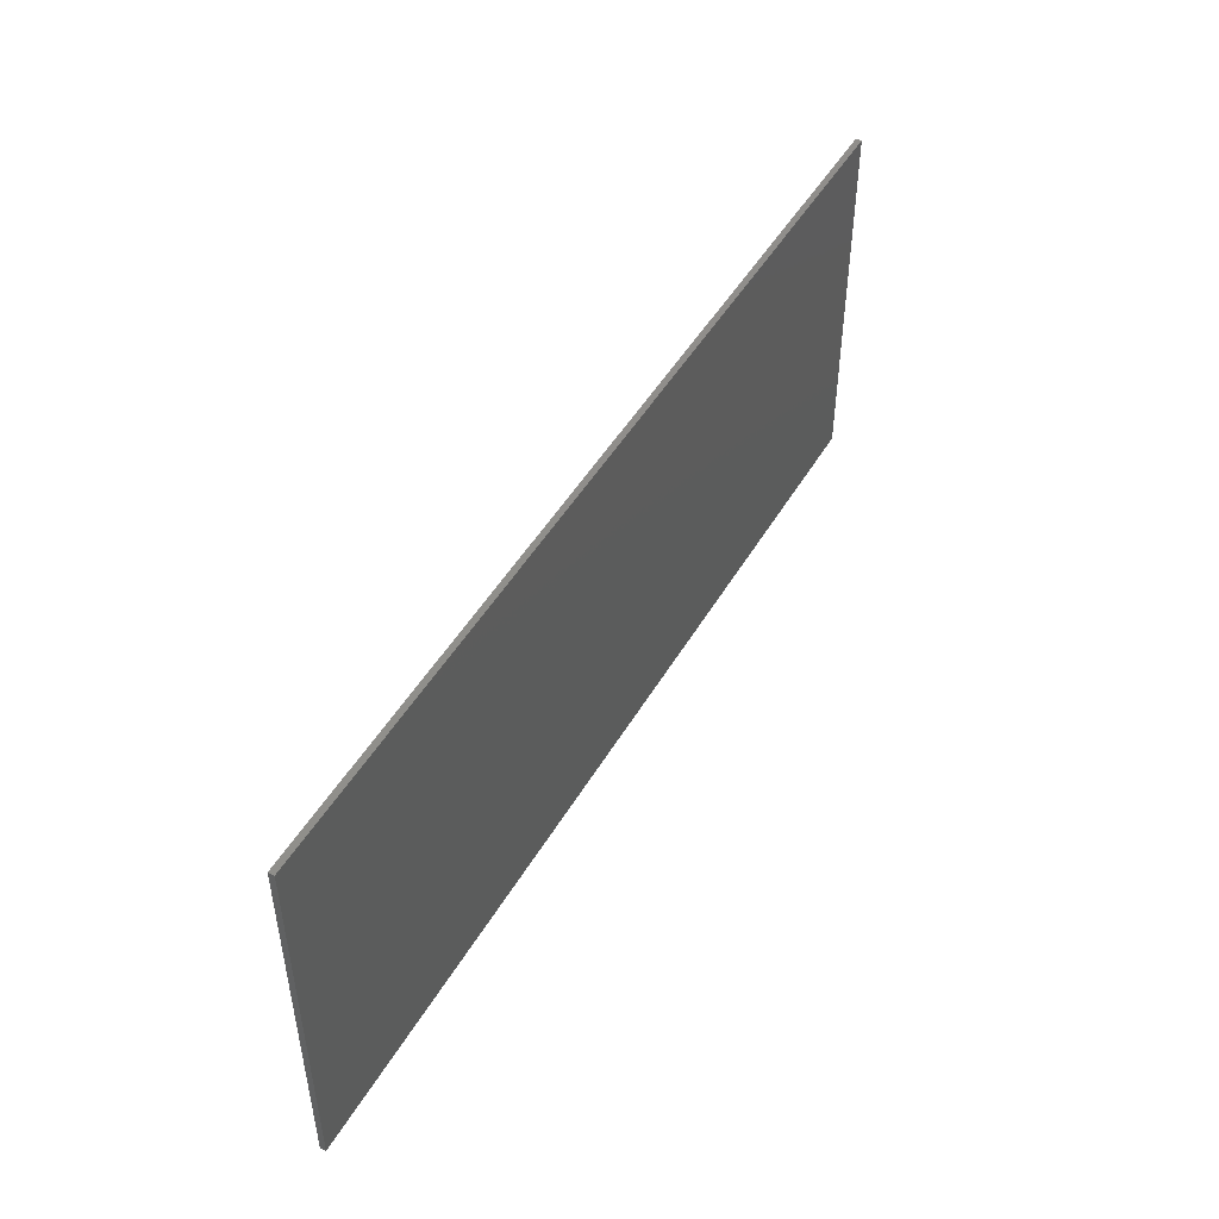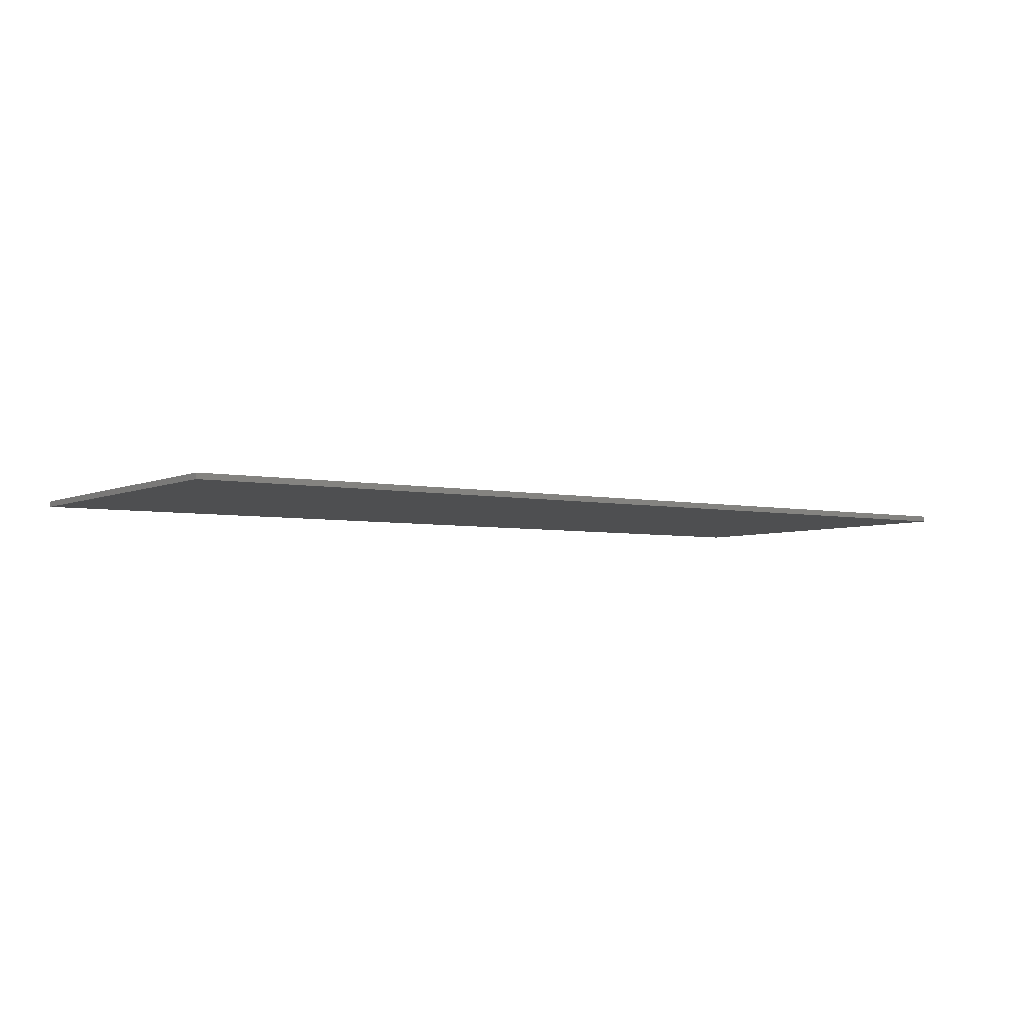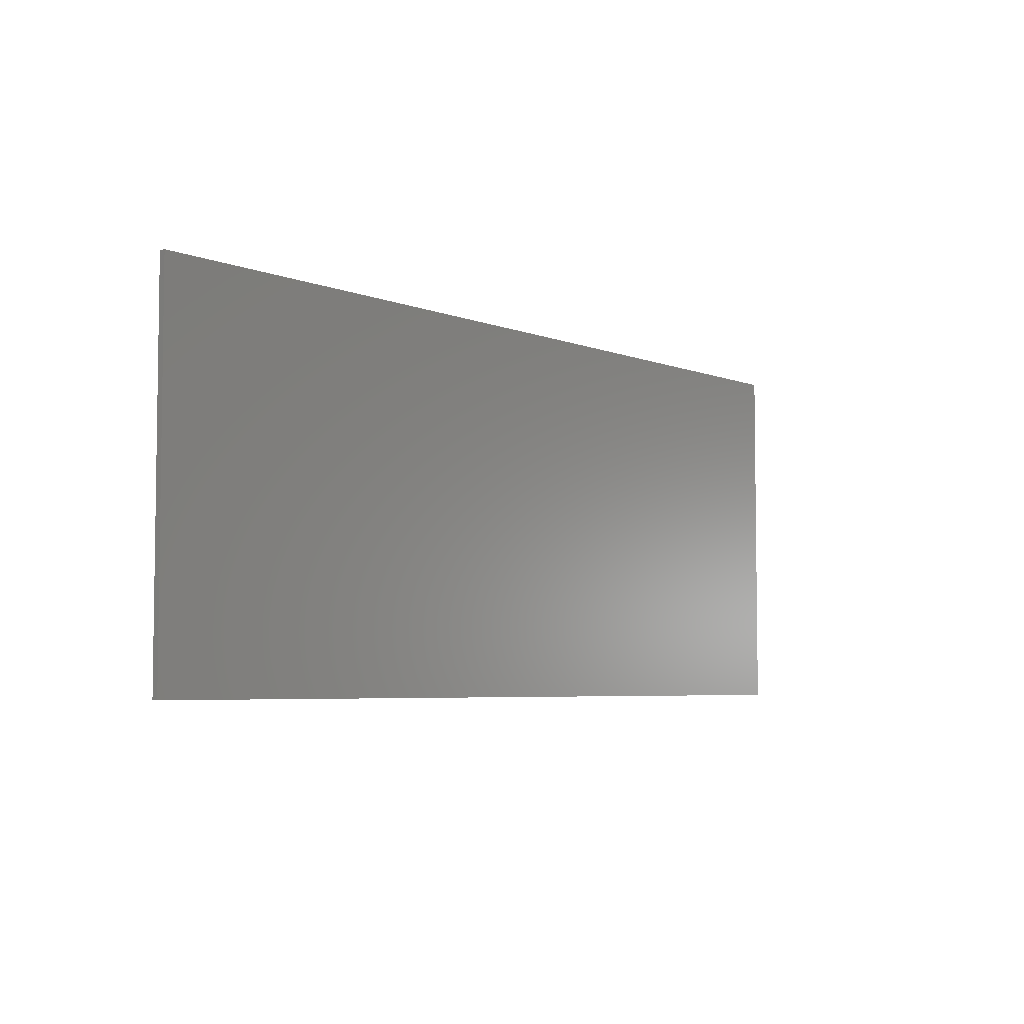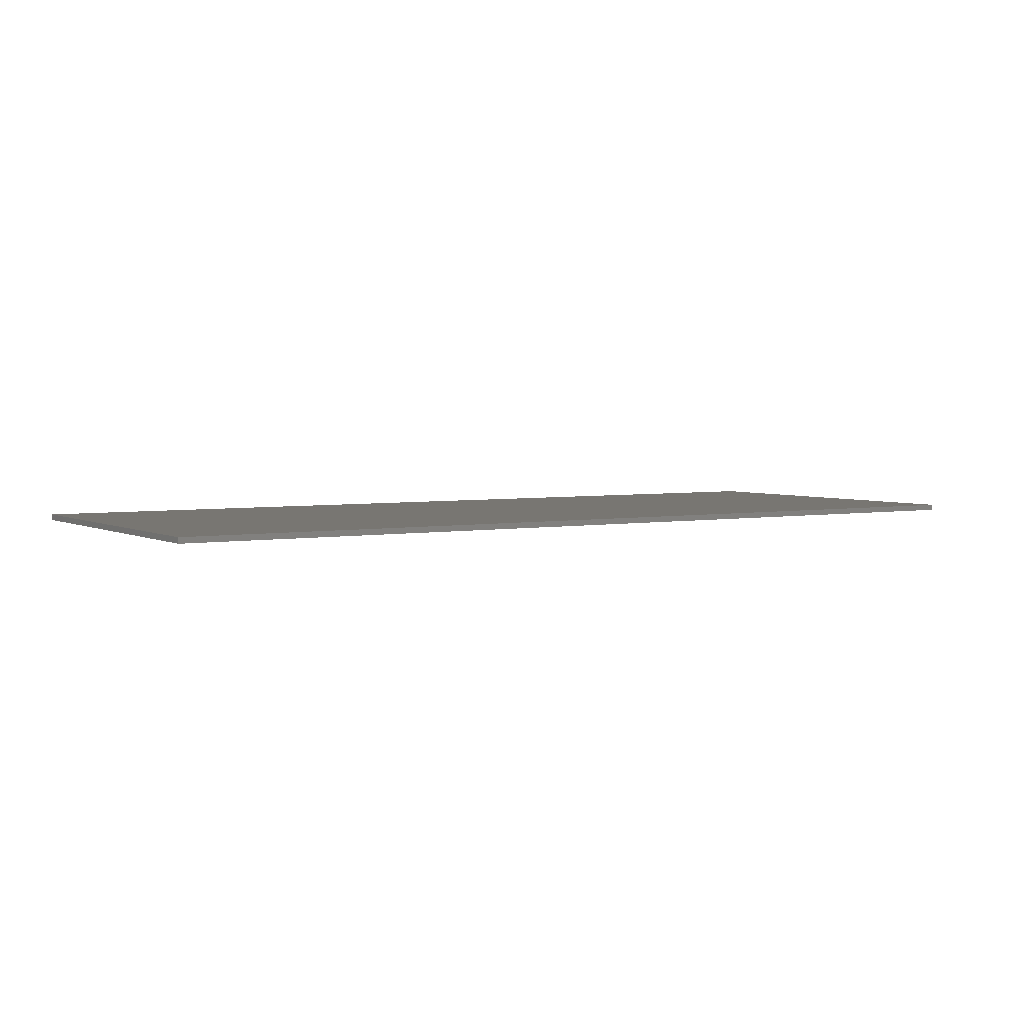
<metadata>
{"format":"stl","ext":"stl","renderer":"f3d","projection":"perspective","resolution":1024,"background":"white","views":[{"elev":47.9,"azim":-60.9,"up":"+Z"},{"elev":-4.4,"azim":-34.4,"up":"+Y"},{"elev":-5.1,"azim":128.6,"up":"+Z"},{"elev":3.6,"azim":148.1,"up":"+Y"}]}
</metadata>
<code>
# stl→obj: 103 verts, 202 faces
v 8 0 -3.2
v -8 0 3.2
v 8 0 3.2
v -8 0 -3.2
v -8 -0.1 -3.2
v 8 -0.1 -3.2
v -8 -0.1 3.2
v 8 -0.1 3.2
v -5.115 -0.1 -1.8
v -4.573 -0.1 -1.8
v -4.934 -0.1 -0.9438
v -4.625 -0.1 -0.1438
v -4.393 -0.1 -0.9217
v -5.618 -0.1 1.808
v -5.618 -0.1 1.323
v -3.6 -0.1 1.323
v -4.086 -0.1 -0.1023
v -4.182 -0.1 0.6087
v -3.652 -0.1 0.6598
v -3.089 -0.1 1.367
v -3.089 -0.1 1.808
v -2.2 -0.1 -1.8
v -1.657 -0.1 -1.8
v -2.019 -0.1 -0.9438
v -1.709 -0.1 -0.1438
v -1.477 -0.1 -0.9217
v -2.703 -0.1 1.808
v -2.703 -0.1 1.323
v -0.6847 -0.1 1.323
v -1.171 -0.1 -0.1023
v -1.266 -0.1 0.6087
v -0.7369 -0.1 0.6598
v -0.1738 -0.1 1.367
v -0.1738 -0.1 1.808
v 0.633 -0.1 -0.8377
v 0.261 -0.1 -1.274
v 0.8728 -0.1 -1.288
v 0.1426 -0.1 -0.8377
v 0.5279 -0.1 -1.615
v 0.9147 -0.1 -1.833
v 1.393 -0.1 -1.906
v 1.369 -0.1 -1.45
v 0.249 -0.1 -0.1478
v 0.6745 -0.1 -0.1478
v 0.7443 -0.1 0.3787
v 0.5422 -0.1 1.808
v 0.8922 -0.1 1.372
v 0.9844 -0.1 0.1063
v 1.375 -0.1 0.192
v 1.062 -0.1 0.5564
v 1.455 -0.1 0.6175
v 2.508 -0.1 1.808
v 1.704 -0.1 -1.393
v 1.925 -0.1 -1.817
v 1.967 -0.1 -1.224
v 2.345 -0.1 -1.547
v 2.138 -0.1 -0.9629
v 2.617 -0.1 -1.132
v 2.194 -0.1 -0.6302
v 2.708 -0.1 -0.6043
v 2.139 -0.1 -0.2907
v 1.714 -0.1 0.1366
v 1.974 -0.1 -0.0298
v 1.967 -0.1 0.5338
v 2.365 -0.1 0.2828
v 2.622 -0.1 -0.1063
v 2.508 -0.1 1.372
v 3.421 -0.1 -1.421
v 3.789 -0.1 -1.119
v 3.178 -0.1 -0.8234
v 4.027 -0.1 -1.383
v 3.651 -0.1 -0.6636
v 3.097 -0.1 0.0001
v 3.821 -0.1 -1.785
v 4.37 -0.1 -1.906
v 4.37 -0.1 -1.471
v 4.716 -0.1 -1.383
v 3.178 -0.1 0.8261
v 3.651 -0.1 0.6663
v 3.605 -0.1 0.0001
v 3.789 -0.1 1.124
v 3.421 -0.1 1.427
v 4.027 -0.1 1.39
v 3.821 -0.1 1.792
v 4.37 -0.1 1.914
v 4.953 -0.1 -1.122
v 5.326 -0.1 -1.421
v 4.925 -0.1 -1.785
v 5.571 -0.1 -0.8234
v 5.09 -0.1 -0.6669
v 5.652 -0.1 0.0001
v 5.136 -0.1 0.0001
v 5.09 -0.1 0.6696
v 4.37 -0.1 1.478
v 4.716 -0.1 1.391
v 4.923 -0.1 1.793
v 5.325 -0.1 1.428
v 5.57 -0.1 0.8278
v 4.953 -0.1 1.127
v -6.64 -0.1 -3.128
v 6.64 -0.1 -3.128
v -6.64 -0.1 2.184
v 6.64 -0.1 2.184
f 1 2 3
f 2 1 4
f 5 1 6
f 1 5 4
f 7 4 5
f 4 7 2
f 8 2 7
f 2 8 3
f 6 3 8
f 3 6 1
f 9 10 11
f 12 11 13
f 14 15 16
f 11 10 13
f 17 18 12
f 18 17 19
f 17 12 13
f 19 16 18
f 16 19 20
f 20 21 16
f 16 21 14
f 22 23 24
f 25 24 26
f 27 28 29
f 24 23 26
f 30 31 25
f 31 30 32
f 30 25 26
f 32 29 31
f 29 32 33
f 33 34 29
f 29 34 27
f 35 36 37
f 35 38 36
f 36 39 37
f 40 41 42
f 42 37 40
f 40 37 39
f 43 44 45
f 46 45 47
f 45 46 43
f 44 48 45
f 48 49 50
f 50 49 51
f 50 45 48
f 46 47 52
f 42 41 53
f 53 54 55
f 54 53 41
f 56 57 55
f 55 54 56
f 58 59 57
f 59 60 61
f 60 59 58
f 58 57 56
f 62 63 64
f 64 51 62
f 63 65 64
f 51 49 62
f 61 66 65
f 66 61 60
f 47 67 52
f 63 61 65
f 68 69 70
f 69 68 71
f 70 72 73
f 72 70 69
f 74 75 71
f 76 71 75
f 75 77 76
f 74 71 68
f 78 73 79
f 80 73 72
f 81 82 78
f 79 73 80
f 83 82 81
f 84 83 85
f 84 82 83
f 81 78 79
f 86 77 87
f 88 77 75
f 89 90 86
f 87 77 88
f 91 90 89
f 92 91 93
f 92 90 91
f 89 86 87
f 94 95 85
f 96 85 95
f 95 97 96
f 94 85 83
f 93 98 99
f 98 93 91
f 99 97 95
f 97 99 98
f 100 9 11
f 9 100 10
f 10 22 13
f 22 10 100
f 23 22 100
f 100 41 23
f 100 11 15
f 19 17 24
f 24 17 13
f 25 19 24
f 22 24 13
f 15 11 12
f 36 23 39
f 37 42 35
f 40 23 41
f 59 35 42
f 30 26 38
f 38 26 36
f 43 38 35
f 35 44 43
f 48 44 35
f 23 36 26
f 38 43 30
f 59 49 35
f 39 23 40
f 100 101 41
f 16 15 18
f 18 15 12
f 28 19 25
f 28 25 31
f 21 102 14
f 14 102 15
f 20 27 21
f 27 20 28
f 21 27 102
f 20 19 28
f 102 27 34
f 28 31 29
f 15 102 100
f 32 30 43
f 45 50 47
f 49 48 35
f 50 51 47
f 43 33 32
f 33 46 34
f 33 43 46
f 102 34 103
f 51 67 47
f 61 62 49
f 103 34 46
f 59 42 53
f 57 59 53
f 53 55 57
f 56 68 58
f 74 68 56
f 58 68 70
f 56 54 74
f 61 49 59
f 73 60 70
f 60 73 66
f 58 70 60
f 62 61 63
f 74 54 75
f 88 101 87
f 101 88 75
f 87 101 89
f 54 101 75
f 69 71 76
f 86 76 77
f 76 86 69
f 86 90 69
f 69 90 72
f 101 91 89
f 54 41 101
f 92 72 90
f 67 64 65
f 65 66 73
f 81 79 93
f 65 73 78
f 52 67 82
f 78 67 65
f 82 67 78
f 82 84 52
f 52 84 85
f 79 80 92
f 67 51 64
f 99 94 81
f 81 93 99
f 81 94 83
f 80 72 92
f 98 91 103
f 79 92 93
f 95 94 99
f 96 97 103
f 103 97 98
f 96 103 85
f 103 46 85
f 91 101 103
f 85 46 52
f 7 102 103
f 103 8 7
f 102 7 5
f 5 100 102
f 100 5 6
f 6 101 100
f 8 103 101
f 101 6 8

</code>
